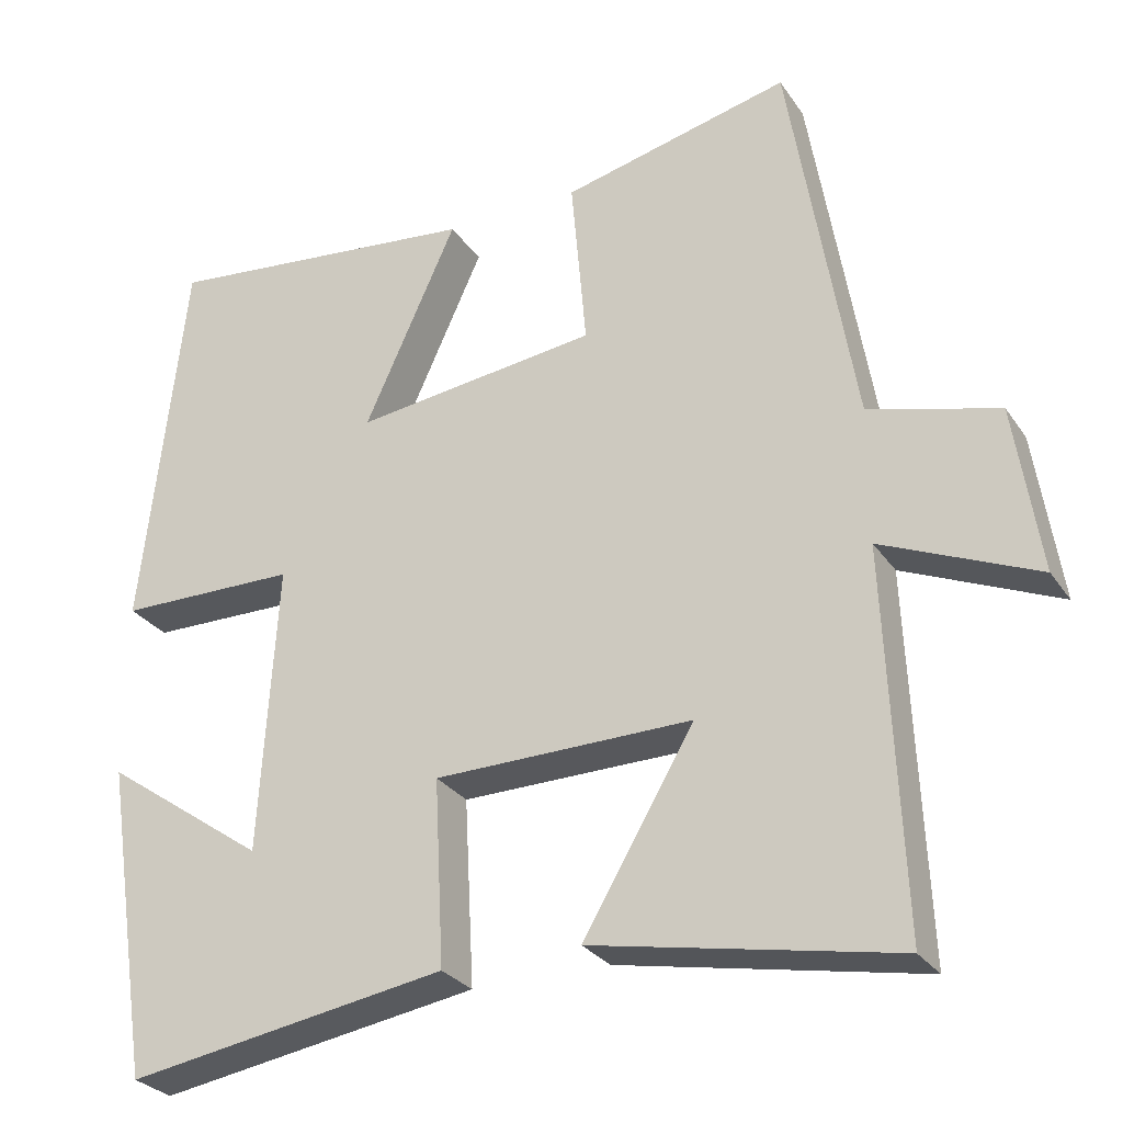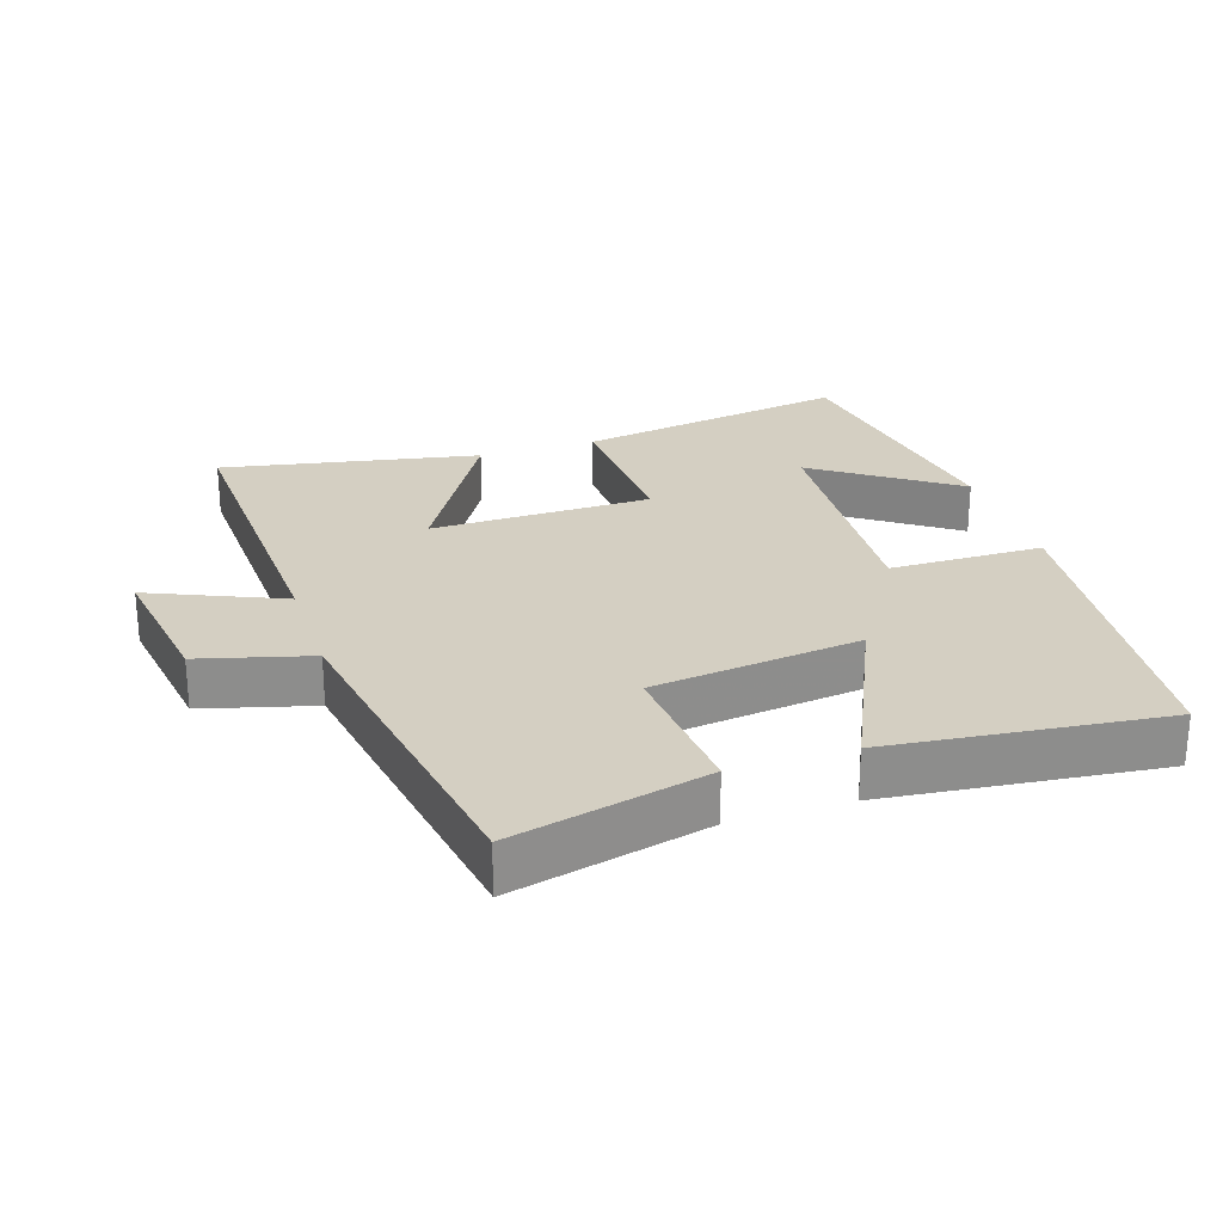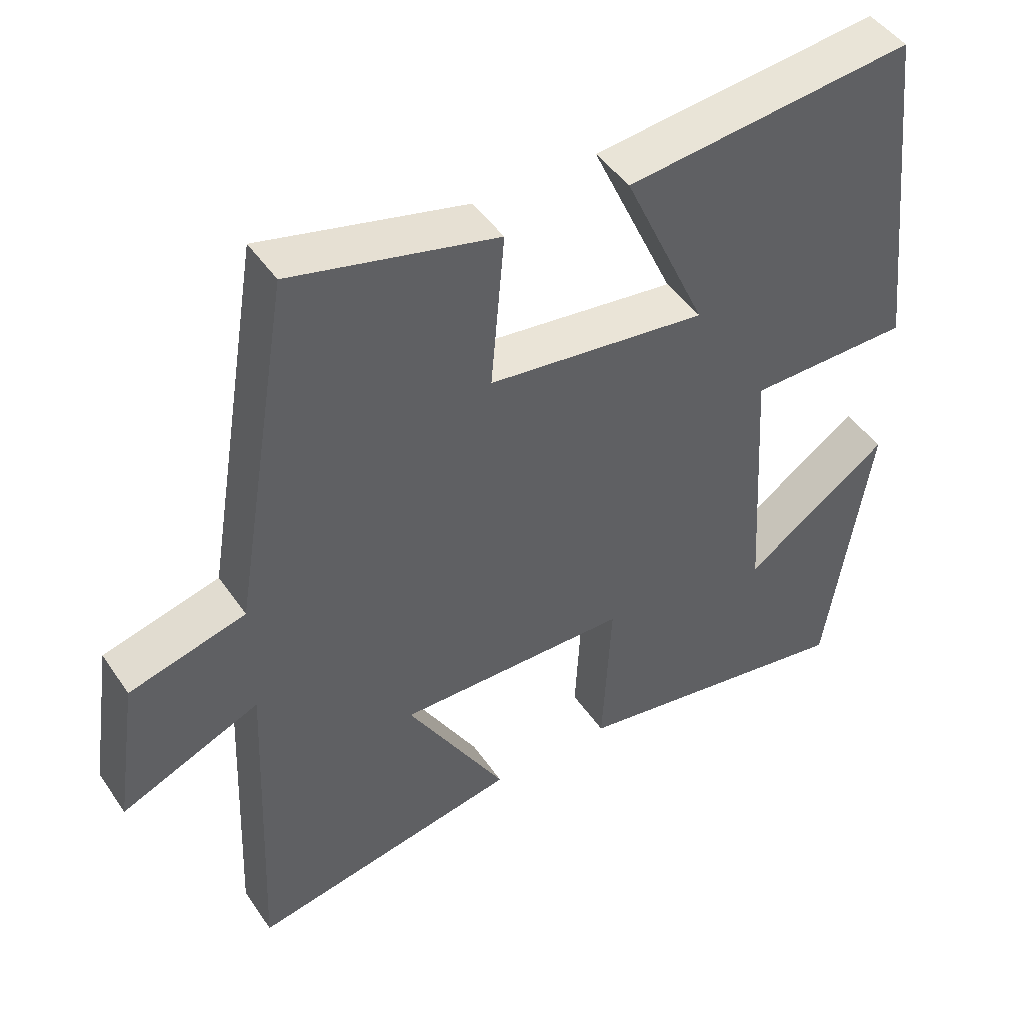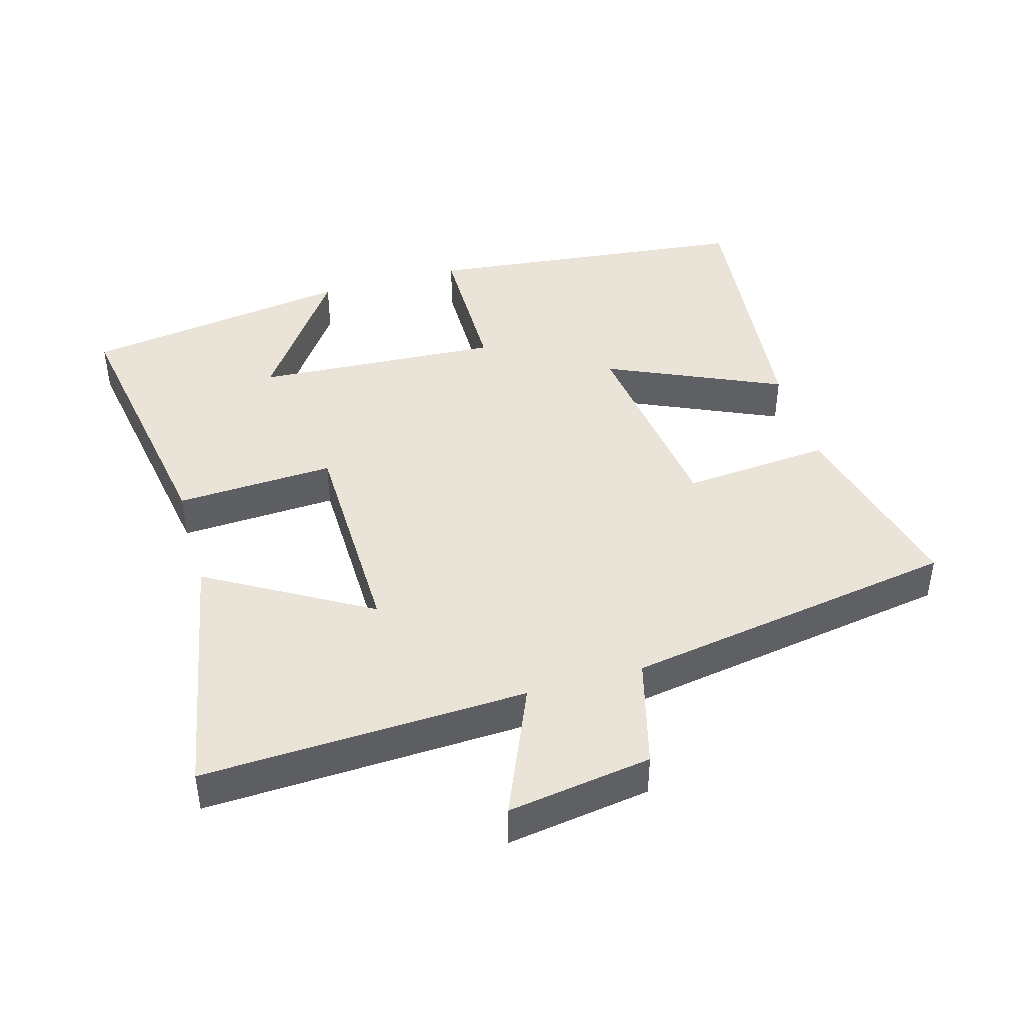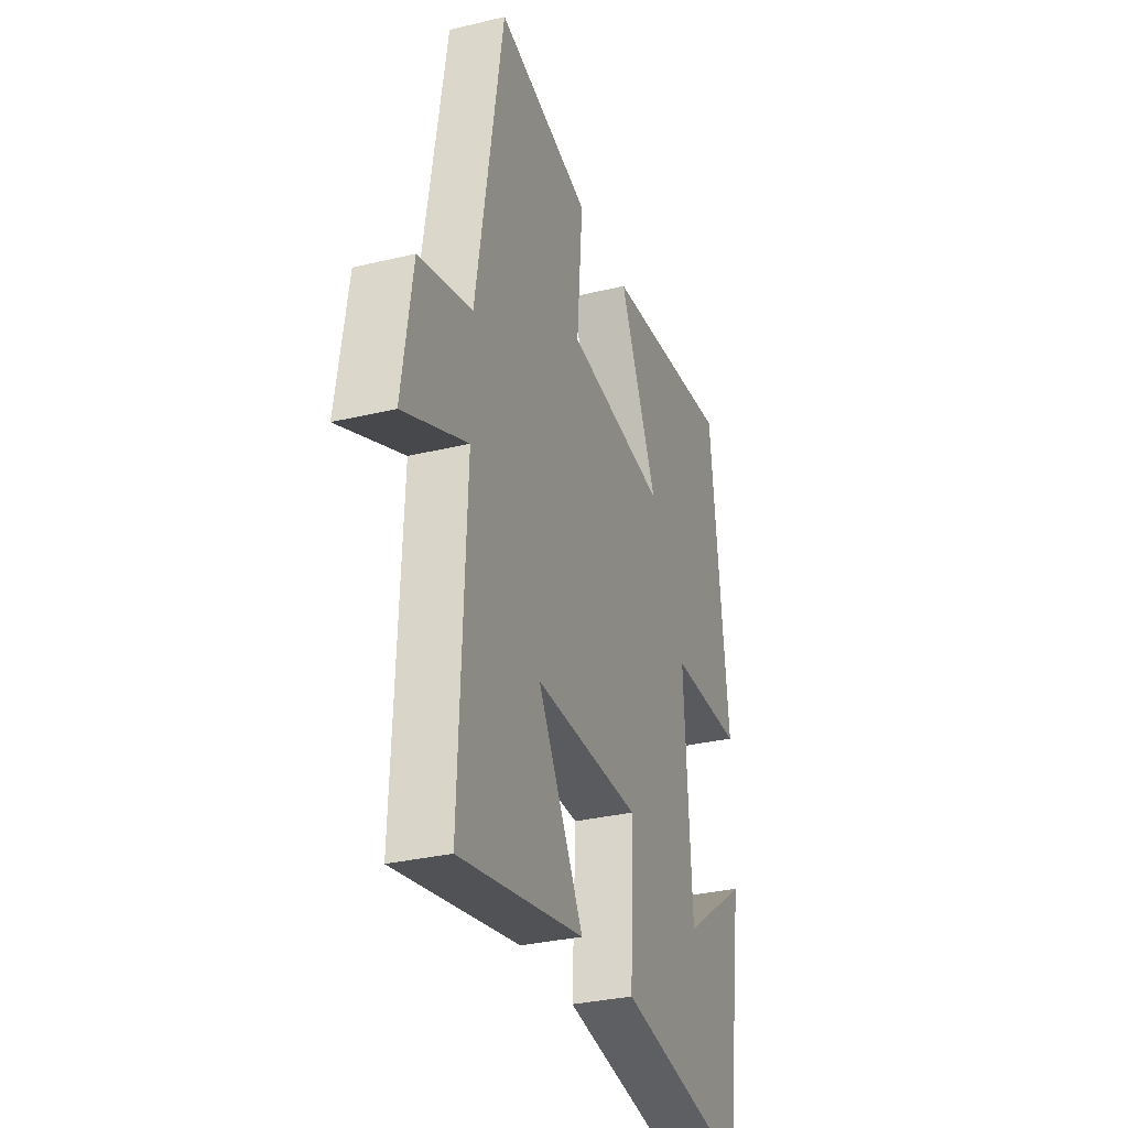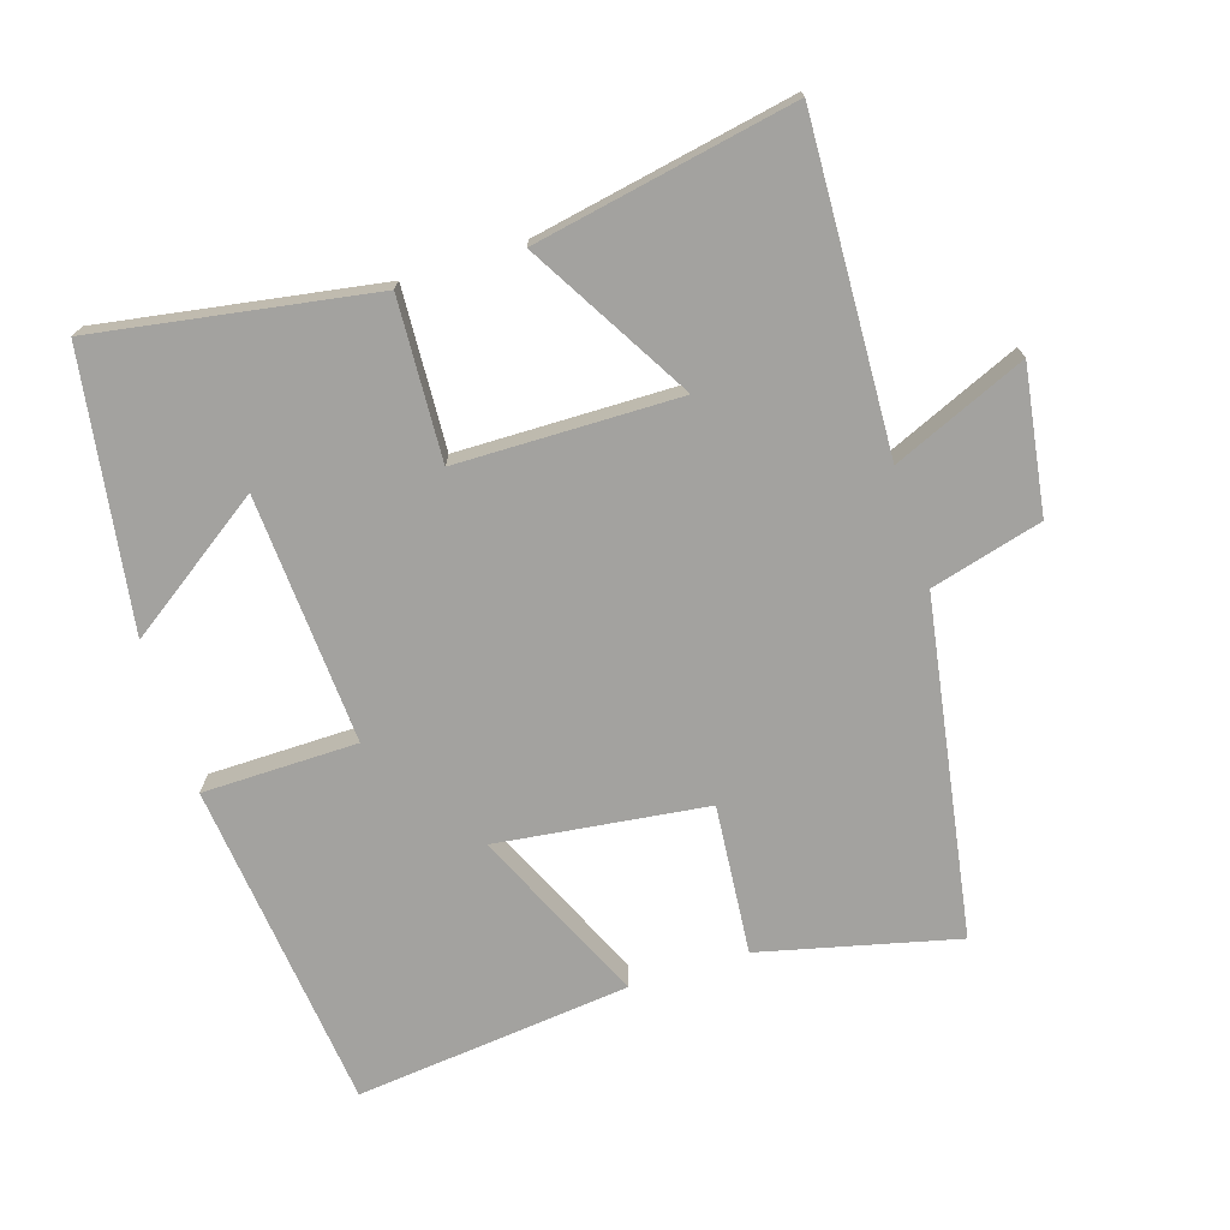
<metadata>
{"format":"obj","ext":"obj","renderer":"f3d","projection":"perspective","resolution":1024,"background":"white","views":[{"elev":-28.3,"azim":-152.6,"up":"+Z"},{"elev":25.8,"azim":-18.0,"up":"+Y"},{"elev":46.2,"azim":-32.4,"up":"+Z"},{"elev":43.1,"azim":-106.1,"up":"+Y"},{"elev":-31.5,"azim":-71.1,"up":"+Z"},{"elev":-72.6,"azim":-162.5,"up":"+Y"}]}
</metadata>
<code>
v 0.446 0.07 0.544
v 0.5 0.07 0.058
v 0.273 0.07 0.055
v 0.295 0.07 -0.309
v 0.5 0.07 -0.166
v 0.439 0.07 -0.566
v 0.034 0.07 -0.5
v 0.046 0.07 -0.266
v -0.28 0.07 -0.262
v -0.14 0.07 -0.5
v -0.52 0.07 -0.573
v -0.5 0.07 -0.096
v -0.695 0.07 -0.18
v -0.663 0.07 0.032
v -0.5 0.07 0.076
v -0.418 0.07 0.569
v -0.13 0.07 0.5
v -0.149 0.07 0.281
v 0.159 0.07 0.243
v 0.042 0.07 0.5
v 0.446 0 0.544
v 0.5 0 0.058
v 0.273 0 0.055
v 0.295 0 -0.309
v 0.5 0 -0.166
v 0.439 0 -0.566
v 0.034 0 -0.5
v 0.046 0 -0.266
v -0.28 0 -0.262
v -0.14 0 -0.5
v -0.52 0 -0.573
v -0.5 0 -0.096
v -0.695 0 -0.18
v -0.663 0 0.032
v -0.5 0 0.076
v -0.418 0 0.569
v -0.13 0 0.5
v -0.149 0 0.281
v 0.159 0 0.243
v 0.042 0 0.5
f 1 2 3
f 20 1 3
f 19 20 3
f 18 19 3 4
f 15 16 17 18
f 15 18 4
f 12 13 14 15
f 12 15 4
f 9 10 11 12
f 8 9 12
f 8 12 4
f 7 8 4
f 4 5 6 7
f 23 22 21
f 23 21 40
f 23 40 39
f 24 23 39 38
f 38 37 36 35
f 24 38 35
f 35 34 33 32
f 24 35 32
f 32 31 30 29
f 32 29 28
f 24 32 28
f 24 28 27
f 27 26 25 24
f 1 21 22 2
f 2 22 23 3
f 3 23 24 4
f 4 24 25 5
f 5 25 26 6
f 6 26 27 7
f 7 27 28 8
f 8 28 29 9
f 9 29 30 10
f 10 30 31 11
f 11 31 32 12
f 12 32 33 13
f 13 33 34 14
f 14 34 35 15
f 15 35 36 16
f 16 36 37 17
f 17 37 38 18
f 18 38 39 19
f 19 39 40 20
f 20 40 21 1

</code>
